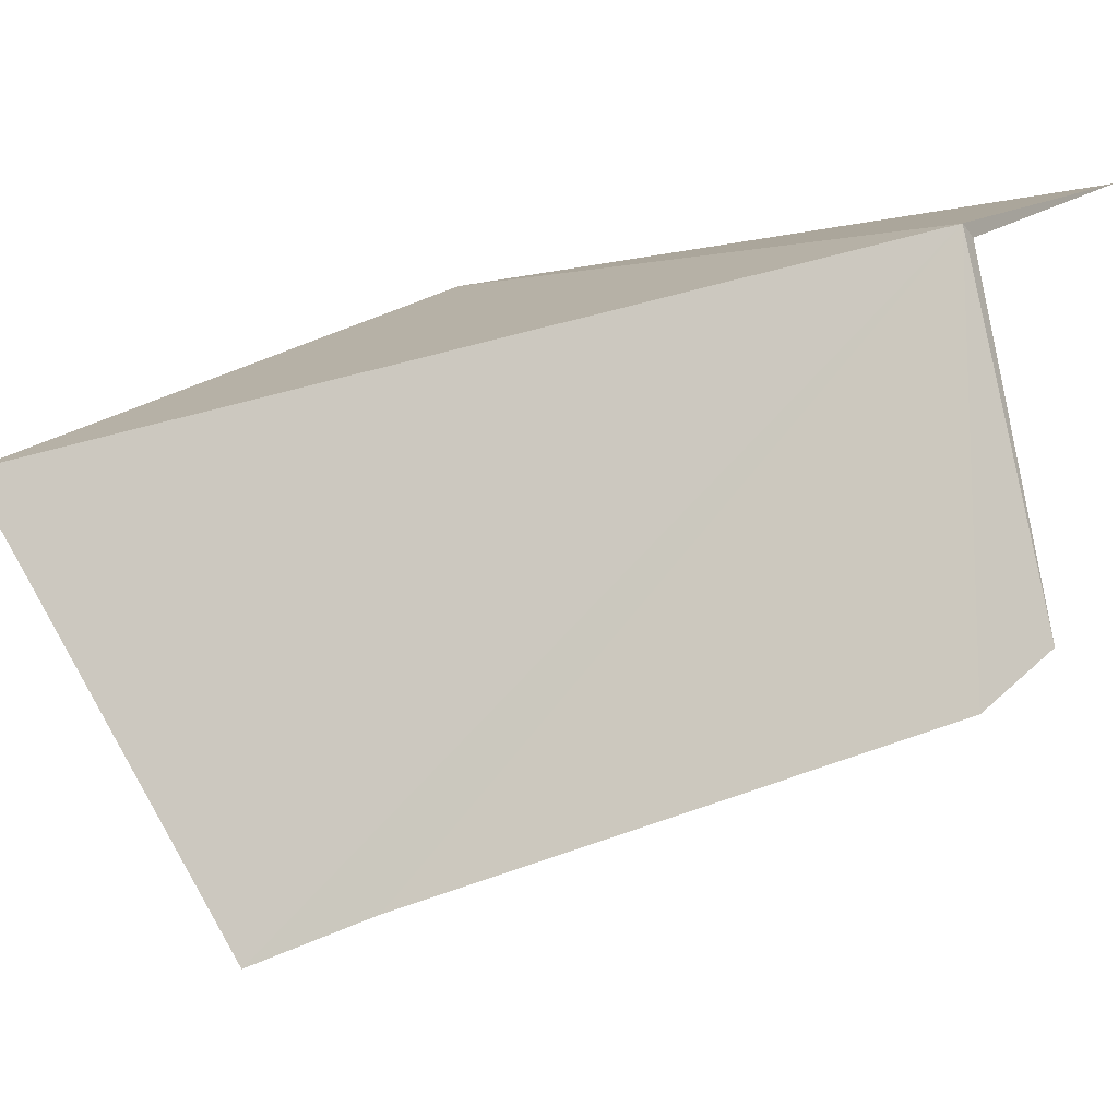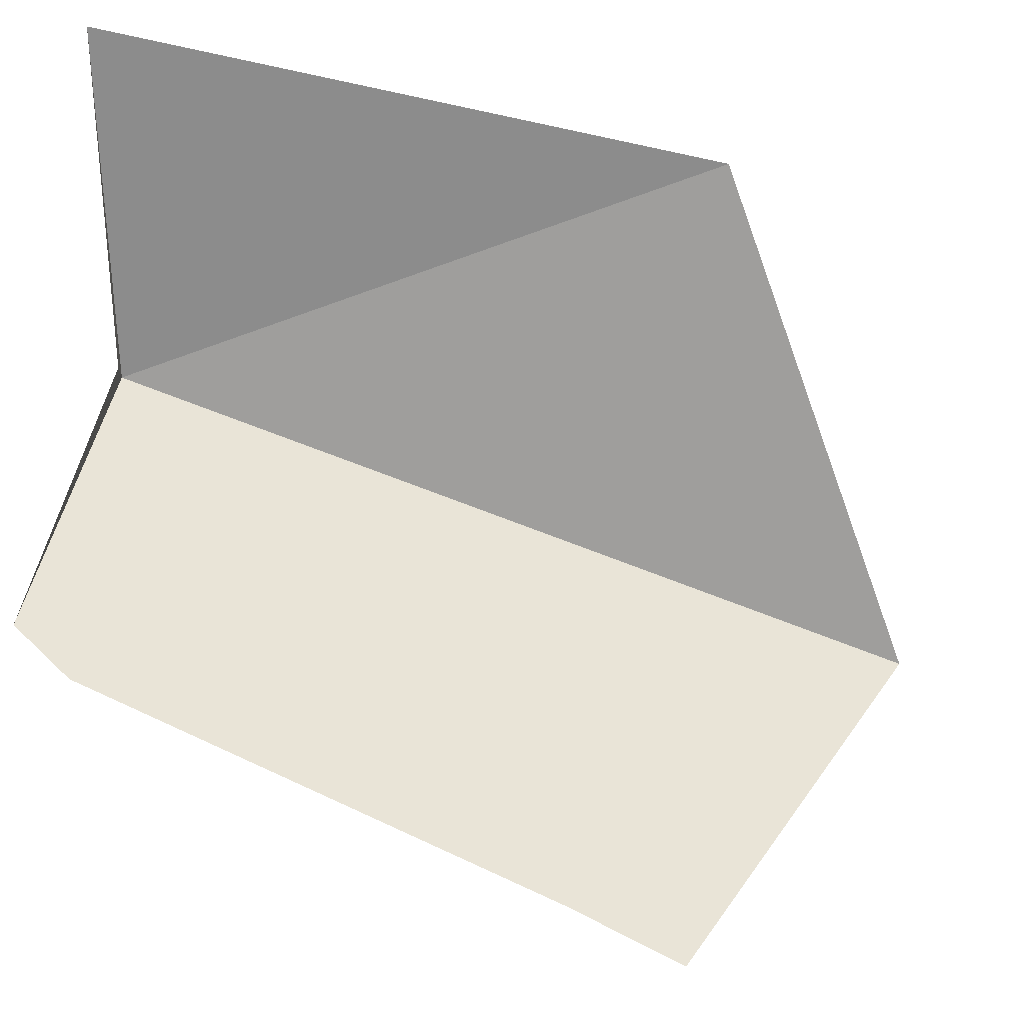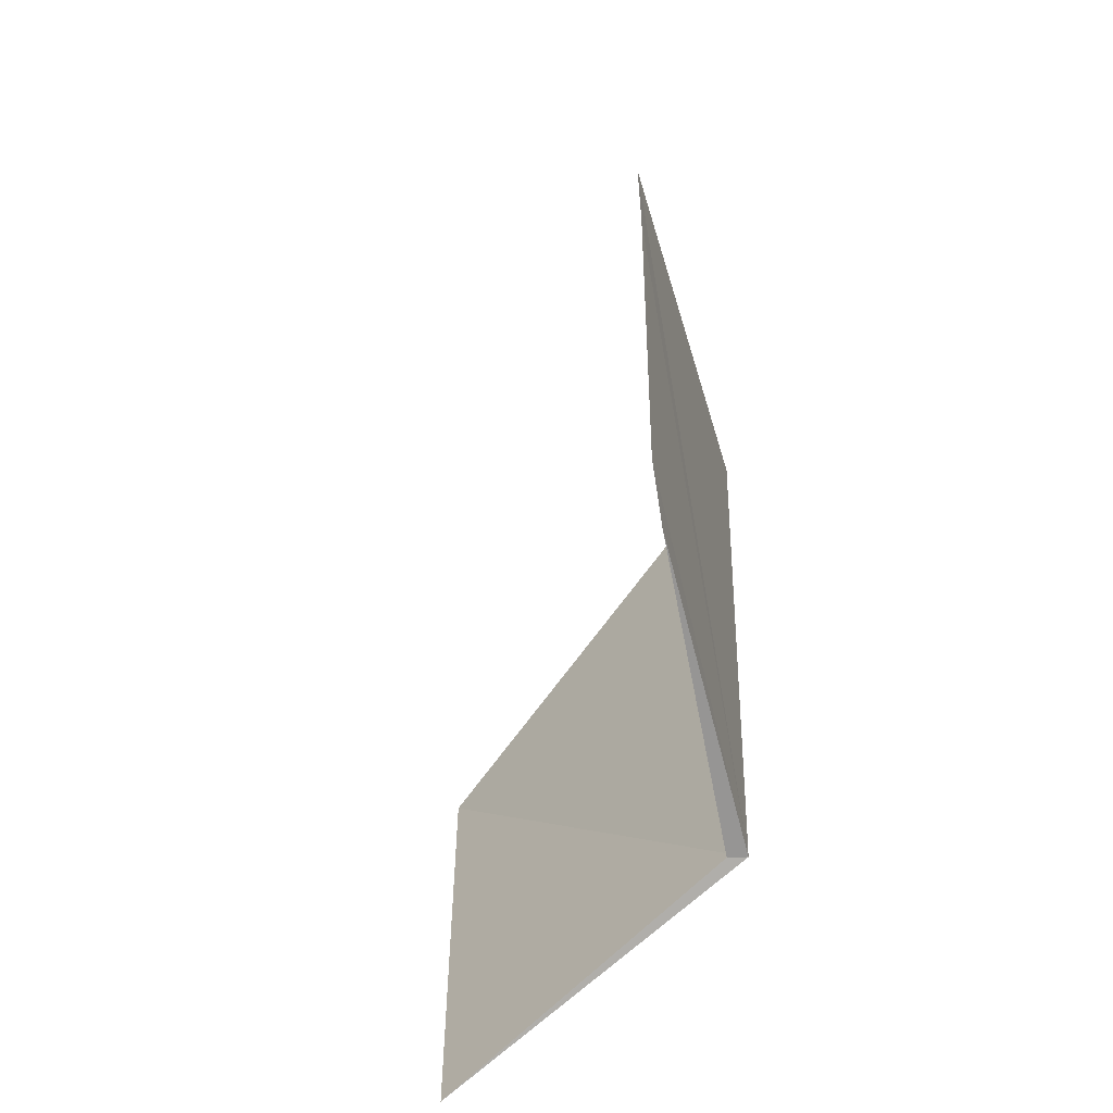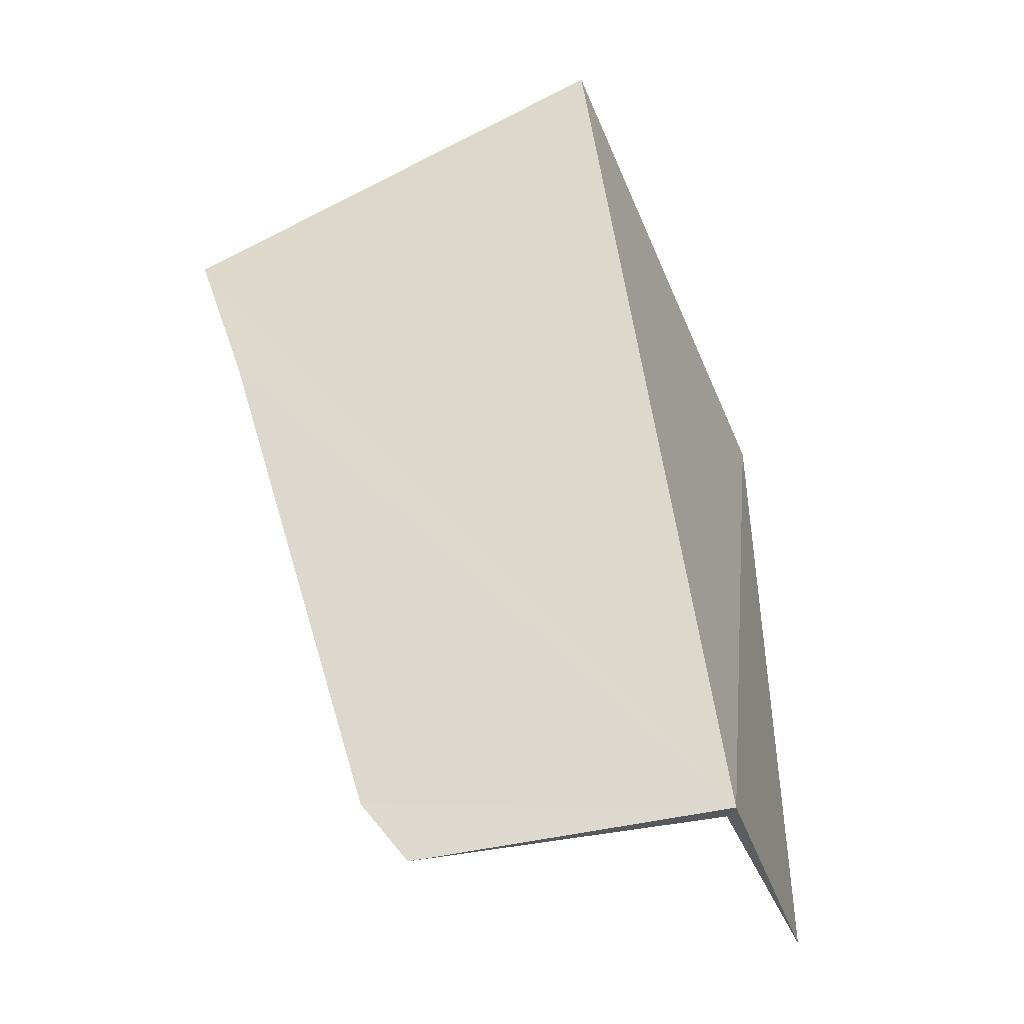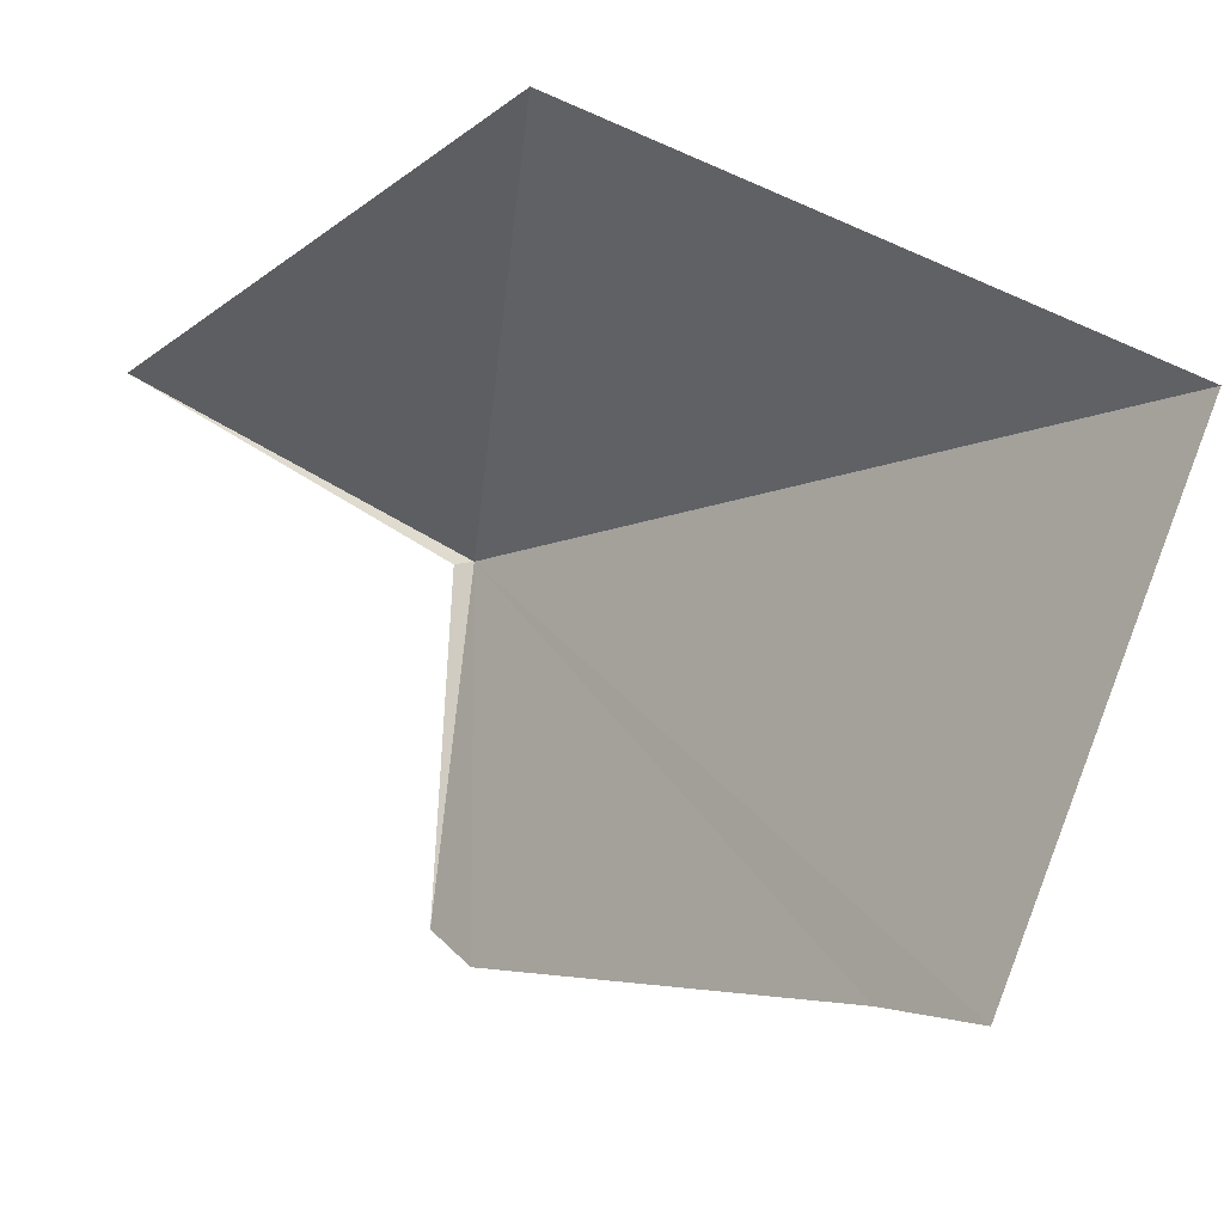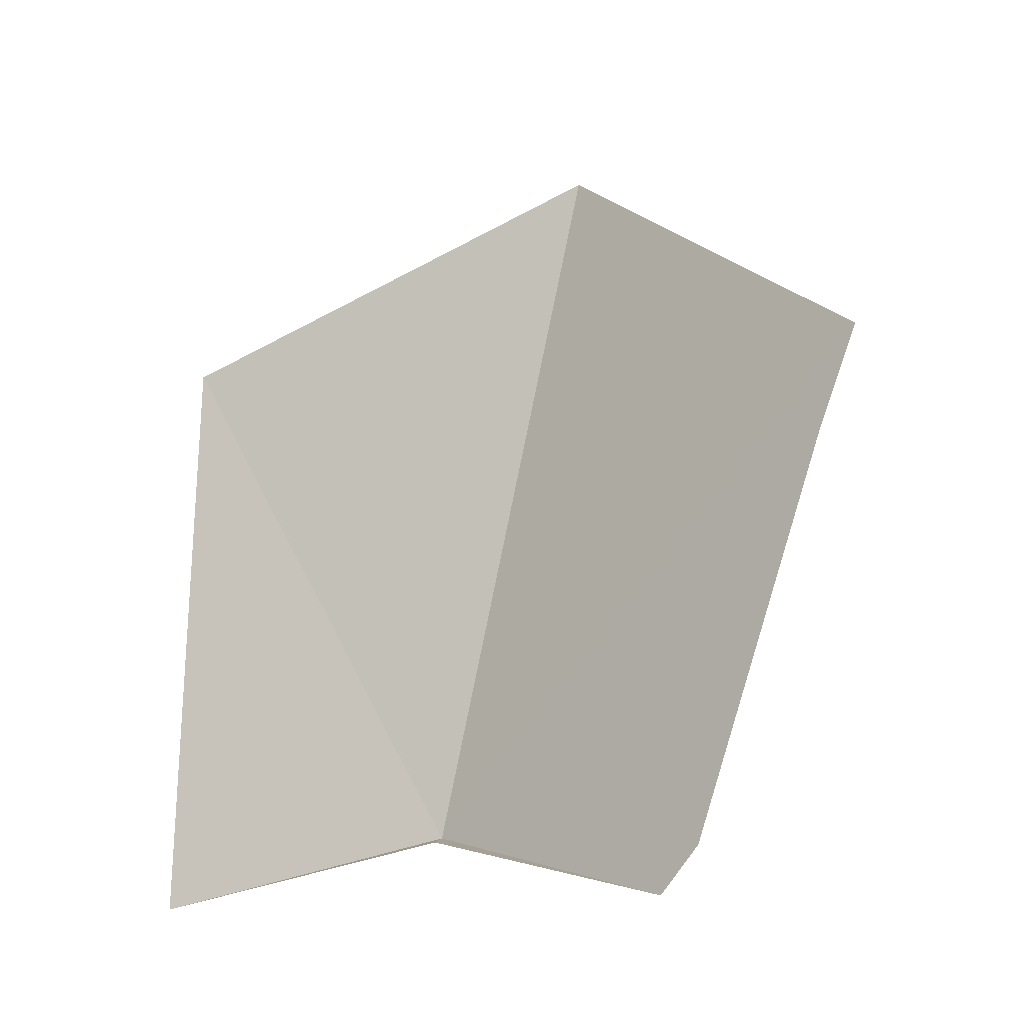
<metadata>
{"format":"obj","ext":"obj","renderer":"f3d","projection":"perspective","resolution":1024,"background":"white","views":[{"elev":-10.2,"azim":-71.5,"up":"+Z"},{"elev":-43.8,"azim":77.7,"up":"+Z"},{"elev":-74.8,"azim":-164.8,"up":"+Y"},{"elev":-22.1,"azim":-93.7,"up":"+Y"},{"elev":-25.0,"azim":143.1,"up":"+Z"},{"elev":-8.6,"azim":131.6,"up":"+Y"}]}
</metadata>
<code>
v -1.547 1.168 40.06
v -0.004576 3.741 40.46
v -0.004576 0.7889 40.65
v -1.588 1.145 38.22
v -1.807 3.353 37.54
v -1.857 3.887 37.34
v -1.935 5.083 39.31
v -1.561 0.8756 38.45
v -1.456 1.145 40.02
f 1 3 2
f 1 5 4
f 1 6 5
f 1 4 8
f 1 8 9
f 1 2 7
f 1 9 3
f 1 7 6

</code>
